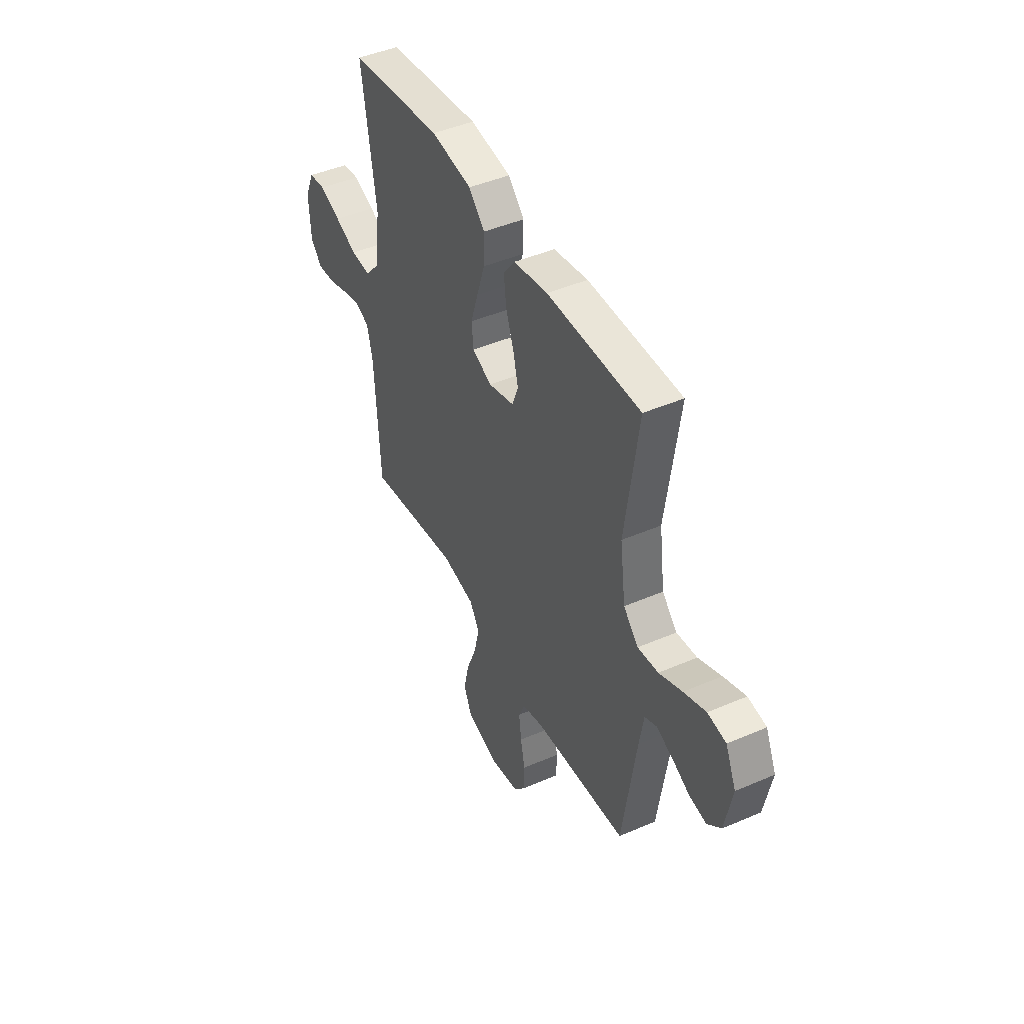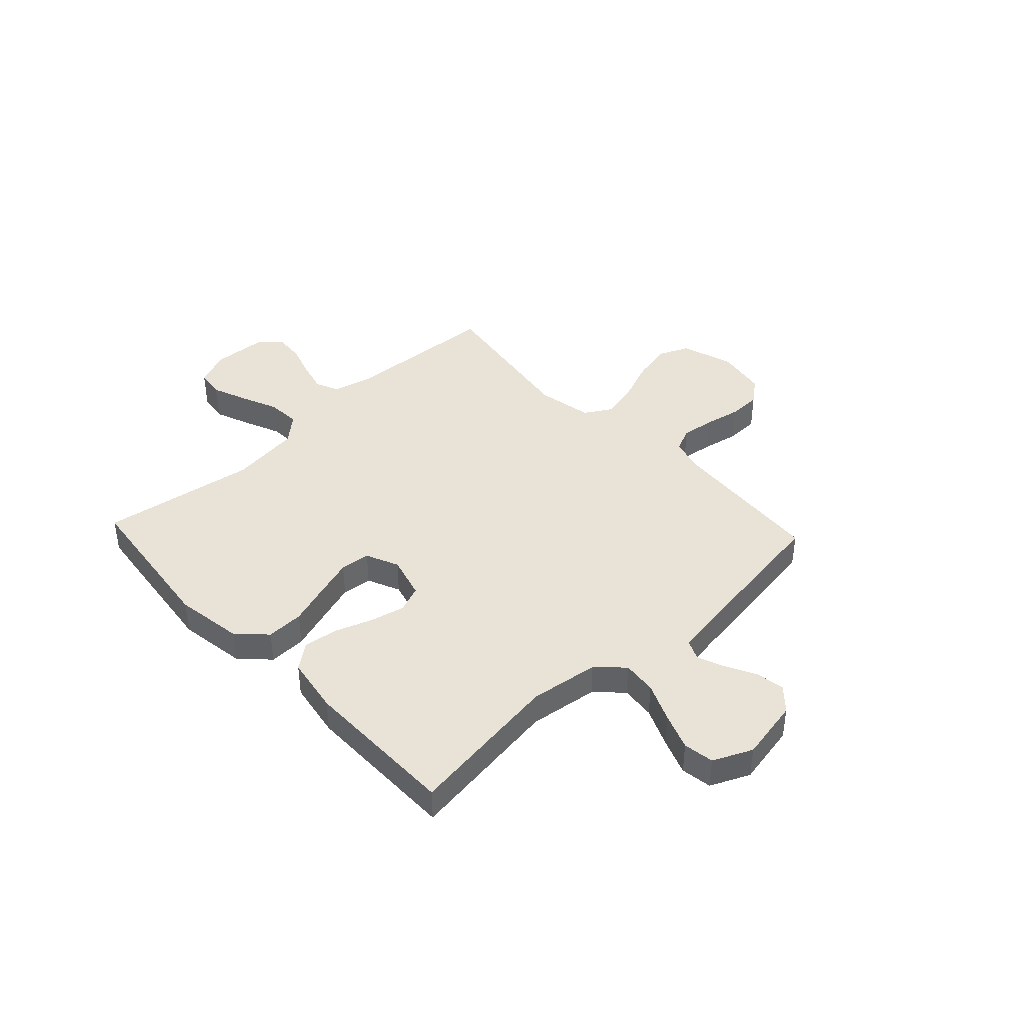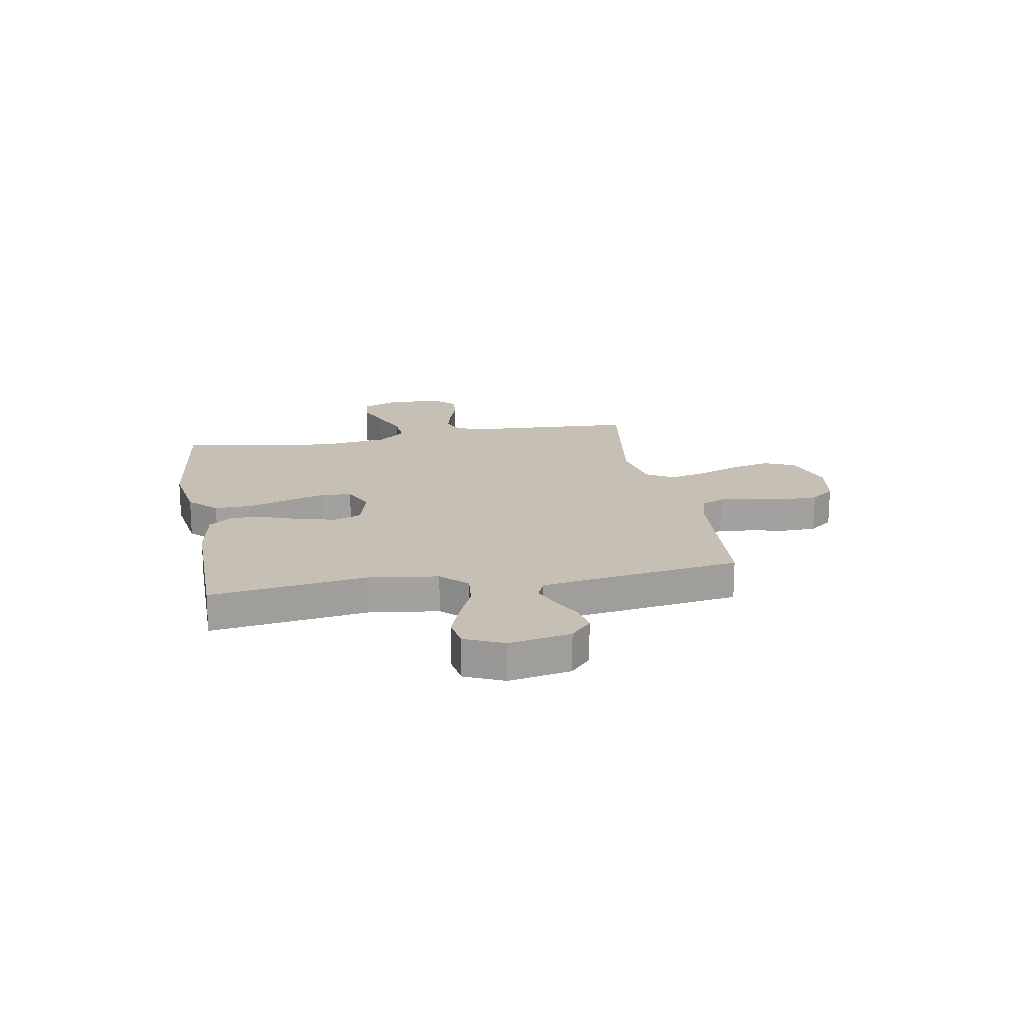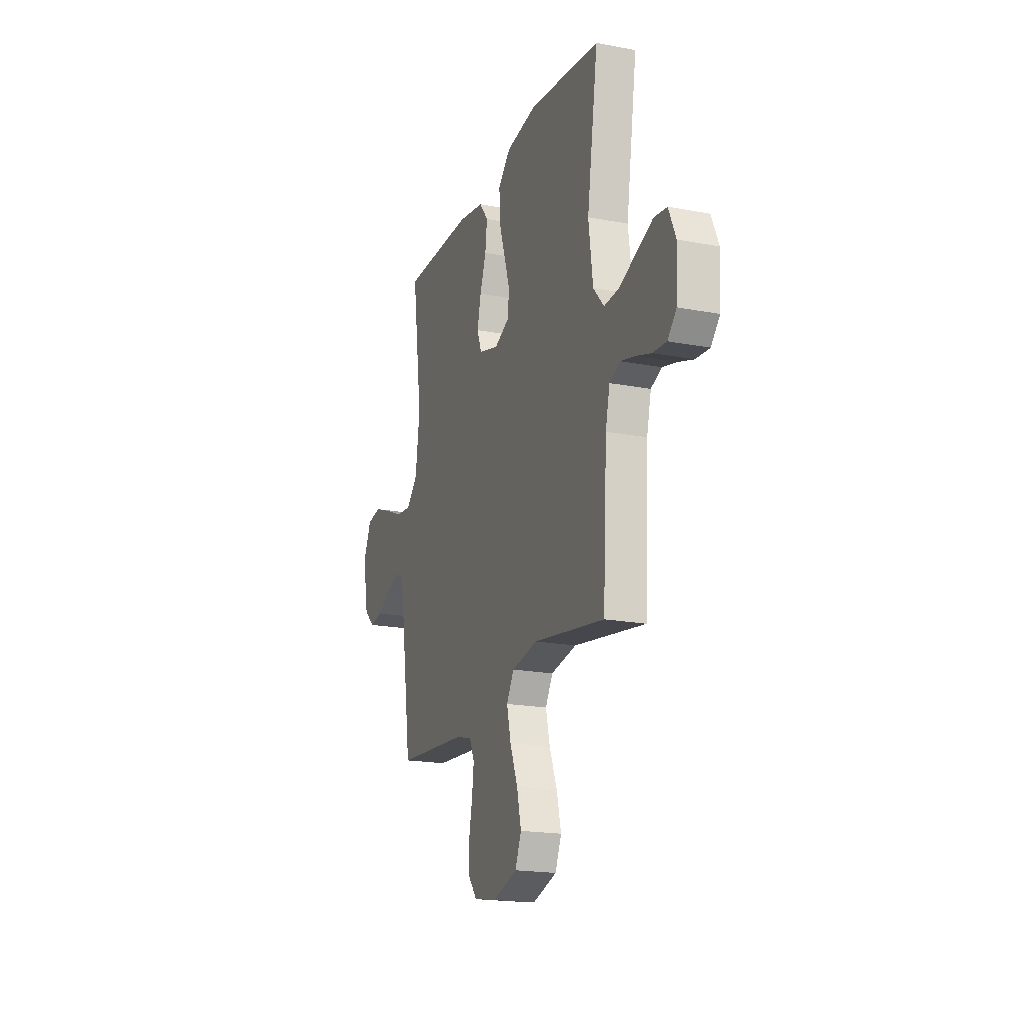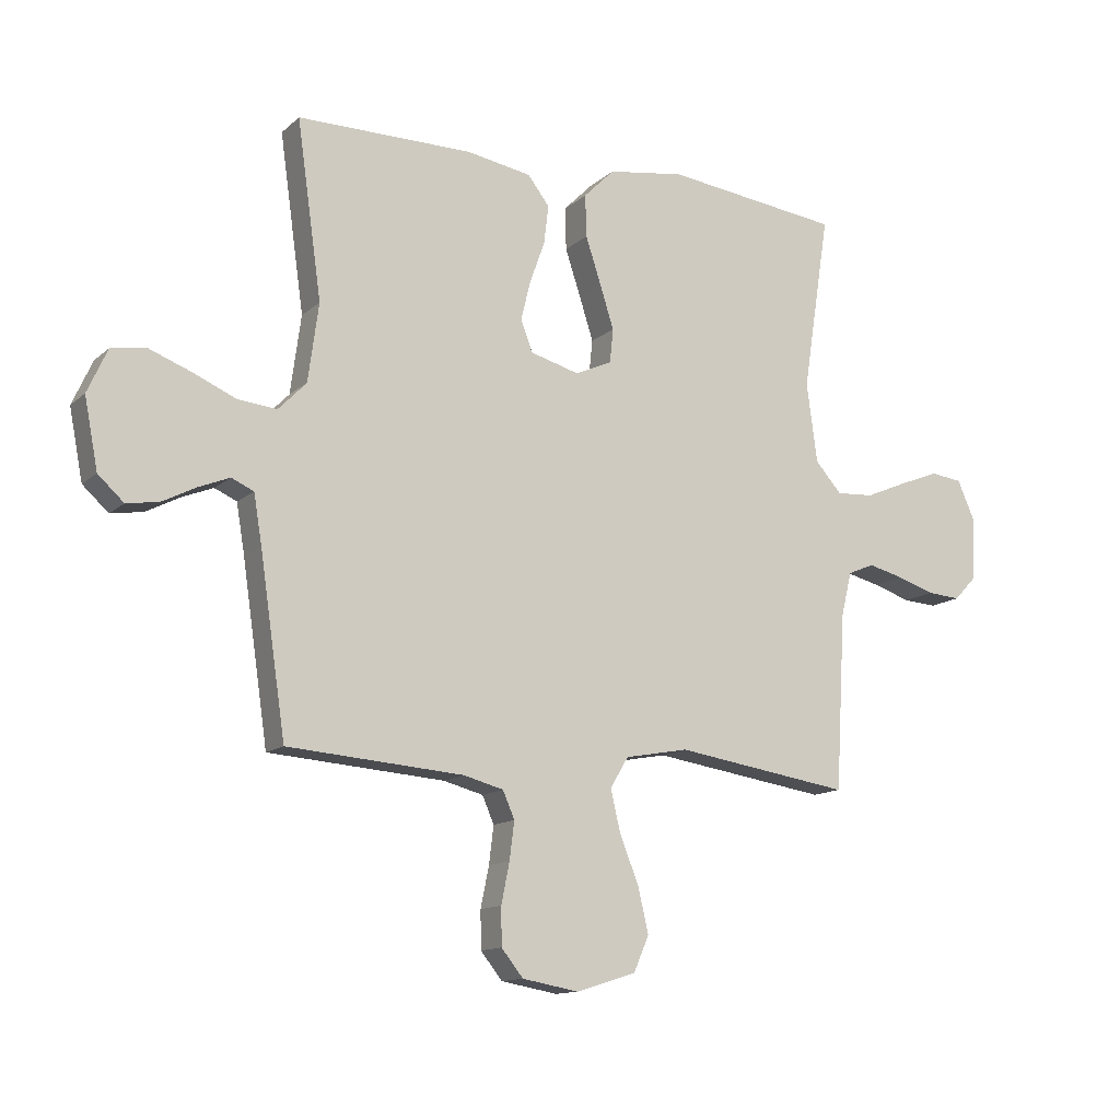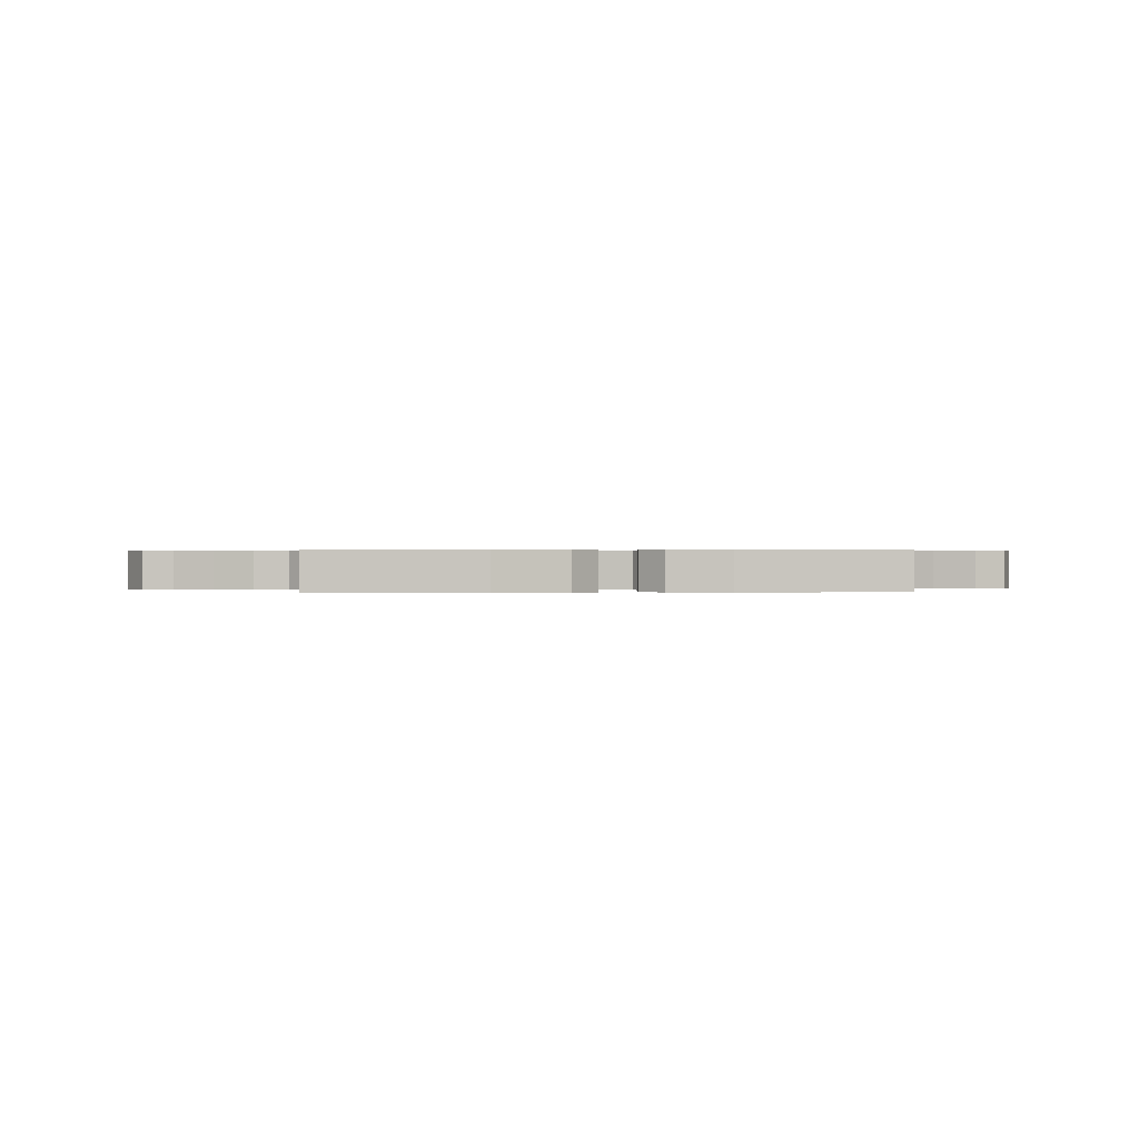
<metadata>
{"format":"obj","ext":"obj","renderer":"f3d","projection":"perspective","resolution":1024,"background":"white","views":[{"elev":45.1,"azim":63.4,"up":"+Z"},{"elev":41.4,"azim":46.9,"up":"+Y"},{"elev":18.1,"azim":79.8,"up":"+Y"},{"elev":-19.2,"azim":-109.8,"up":"+Z"},{"elev":-12.9,"azim":151.3,"up":"+Z"},{"elev":0.2,"azim":-7.1,"up":"+Y"}]}
</metadata>
<code>
v 0.5 0.07 -0.5
v 0.2 0.07 -0.523
v 0.132 0.07 -0.541
v 0.112 0.07 -0.587
v 0.12 0.07 -0.651
v 0.134 0.07 -0.72
v 0.133 0.07 -0.784
v 0.096 0.07 -0.83
v 0 0.07 -0.847
v -0.102 0.07 -0.815
v -0.128 0.07 -0.755
v -0.11 0.07 -0.678
v -0.078 0.07 -0.598
v -0.061 0.07 -0.526
v -0.092 0.07 -0.474
v -0.2 0.07 -0.454
v -0.5 0.07 -0.5
v -0.517 0.07 -0.2
v -0.535 0.07 -0.125
v -0.58 0.07 -0.106
v -0.64 0.07 -0.121
v -0.704 0.07 -0.142
v -0.761 0.07 -0.146
v -0.798 0.07 -0.107
v -0.804 0.07 0
v -0.774 0.07 0.068
v -0.72 0.07 0.075
v -0.652 0.07 0.048
v -0.581 0.07 0.018
v -0.517 0.07 0.014
v -0.472 0.07 0.065
v -0.454 0.07 0.2
v -0.5 0.07 0.5
v -0.2 0.07 0.537
v -0.069 0.07 0.517
v -0.017 0.07 0.465
v -0.019 0.07 0.393
v -0.045 0.07 0.314
v -0.069 0.07 0.239
v -0.063 0.07 0.181
v 0 0.07 0.153
v 0.083 0.07 0.176
v 0.103 0.07 0.228
v 0.087 0.07 0.295
v 0.061 0.07 0.367
v 0.053 0.07 0.433
v 0.09 0.07 0.481
v 0.2 0.07 0.5
v 0.5 0.07 0.5
v 0.458 0.07 0.2
v 0.476 0.07 0.067
v 0.524 0.07 0.018
v 0.59 0.07 0.025
v 0.664 0.07 0.057
v 0.735 0.07 0.084
v 0.794 0.07 0.075
v 0.828 0.07 0
v 0.805 0.07 -0.119
v 0.761 0.07 -0.159
v 0.706 0.07 -0.15
v 0.648 0.07 -0.12
v 0.596 0.07 -0.099
v 0.558 0.07 -0.116
v 0.544 0.07 -0.2
v 0.5 0 -0.5
v 0.2 0 -0.523
v 0.132 0 -0.541
v 0.112 0 -0.587
v 0.12 0 -0.651
v 0.134 0 -0.72
v 0.133 0 -0.784
v 0.096 0 -0.83
v 0 0 -0.847
v -0.102 0 -0.815
v -0.128 0 -0.755
v -0.11 0 -0.678
v -0.078 0 -0.598
v -0.061 0 -0.526
v -0.092 0 -0.474
v -0.2 0 -0.454
v -0.5 0 -0.5
v -0.517 0 -0.2
v -0.535 0 -0.125
v -0.58 0 -0.106
v -0.64 0 -0.121
v -0.704 0 -0.142
v -0.761 0 -0.146
v -0.798 0 -0.107
v -0.804 0 0
v -0.774 0 0.068
v -0.72 0 0.075
v -0.652 0 0.048
v -0.581 0 0.018
v -0.517 0 0.014
v -0.472 0 0.065
v -0.454 0 0.2
v -0.5 0 0.5
v -0.2 0 0.537
v -0.069 0 0.517
v -0.017 0 0.465
v -0.019 0 0.393
v -0.045 0 0.314
v -0.069 0 0.239
v -0.063 0 0.181
v 0 0 0.153
v 0.083 0 0.176
v 0.103 0 0.228
v 0.087 0 0.295
v 0.061 0 0.367
v 0.053 0 0.433
v 0.09 0 0.481
v 0.2 0 0.5
v 0.5 0 0.5
v 0.458 0 0.2
v 0.476 0 0.067
v 0.524 0 0.018
v 0.59 0 0.025
v 0.664 0 0.057
v 0.735 0 0.084
v 0.794 0 0.075
v 0.828 0 0
v 0.805 0 -0.119
v 0.761 0 -0.159
v 0.706 0 -0.15
v 0.648 0 -0.12
v 0.596 0 -0.099
v 0.558 0 -0.116
v 0.544 0 -0.2
f 59 60 61
f 58 59 61
f 57 58 61
f 56 57 61
f 55 56 61
f 54 55 61
f 53 54 61
f 52 53 61 62
f 51 52 62 63
f 48 49 50
f 47 48 50
f 46 47 50
f 45 46 50
f 44 45 50
f 43 44 50 51
f 51 63 64
f 43 51 64
f 42 43 64
f 36 37 38
f 35 36 38
f 34 35 38
f 33 34 38
f 32 33 38
f 31 32 38 39
f 30 31 39 40
f 27 28 29
f 26 27 29
f 25 26 29
f 24 25 29
f 23 24 29
f 22 23 29
f 21 22 29
f 20 21 29 30
f 30 40 41
f 20 30 41
f 19 20 41
f 16 17 18
f 64 1 2
f 42 64 2
f 41 42 2
f 19 41 2
f 18 19 2
f 16 18 2
f 15 16 2
f 11 12 13
f 10 11 13
f 9 10 13
f 8 9 13
f 7 8 13
f 6 7 13
f 5 6 13
f 14 15 2 3
f 4 5 13 14
f 3 4 14
f 125 124 123
f 125 123 122
f 125 122 121
f 125 121 120
f 125 120 119
f 125 119 118
f 125 118 117
f 126 125 117 116
f 127 126 116 115
f 114 113 112
f 114 112 111
f 114 111 110
f 114 110 109
f 114 109 108
f 115 114 108 107
f 128 127 115
f 128 115 107
f 128 107 106
f 102 101 100
f 102 100 99
f 102 99 98
f 102 98 97
f 102 97 96
f 103 102 96 95
f 104 103 95 94
f 93 92 91
f 93 91 90
f 93 90 89
f 93 89 88
f 93 88 87
f 93 87 86
f 93 86 85
f 94 93 85 84
f 105 104 94
f 105 94 84
f 105 84 83
f 82 81 80
f 66 65 128
f 66 128 106
f 66 106 105
f 66 105 83
f 66 83 82
f 66 82 80
f 66 80 79
f 77 76 75
f 77 75 74
f 77 74 73
f 77 73 72
f 77 72 71
f 77 71 70
f 77 70 69
f 67 66 79 78
f 78 77 69 68
f 78 68 67
f 1 65 66 2
f 2 66 67 3
f 3 67 68 4
f 4 68 69 5
f 5 69 70 6
f 6 70 71 7
f 7 71 72 8
f 8 72 73 9
f 9 73 74 10
f 10 74 75 11
f 11 75 76 12
f 12 76 77 13
f 13 77 78 14
f 14 78 79 15
f 15 79 80 16
f 16 80 81 17
f 17 81 82 18
f 18 82 83 19
f 19 83 84 20
f 20 84 85 21
f 21 85 86 22
f 22 86 87 23
f 23 87 88 24
f 24 88 89 25
f 25 89 90 26
f 26 90 91 27
f 27 91 92 28
f 28 92 93 29
f 29 93 94 30
f 30 94 95 31
f 31 95 96 32
f 32 96 97 33
f 33 97 98 34
f 34 98 99 35
f 35 99 100 36
f 36 100 101 37
f 37 101 102 38
f 38 102 103 39
f 39 103 104 40
f 40 104 105 41
f 41 105 106 42
f 42 106 107 43
f 43 107 108 44
f 44 108 109 45
f 45 109 110 46
f 46 110 111 47
f 47 111 112 48
f 48 112 113 49
f 49 113 114 50
f 50 114 115 51
f 51 115 116 52
f 52 116 117 53
f 53 117 118 54
f 54 118 119 55
f 55 119 120 56
f 56 120 121 57
f 57 121 122 58
f 58 122 123 59
f 59 123 124 60
f 60 124 125 61
f 61 125 126 62
f 62 126 127 63
f 63 127 128 64
f 64 128 65 1

</code>
